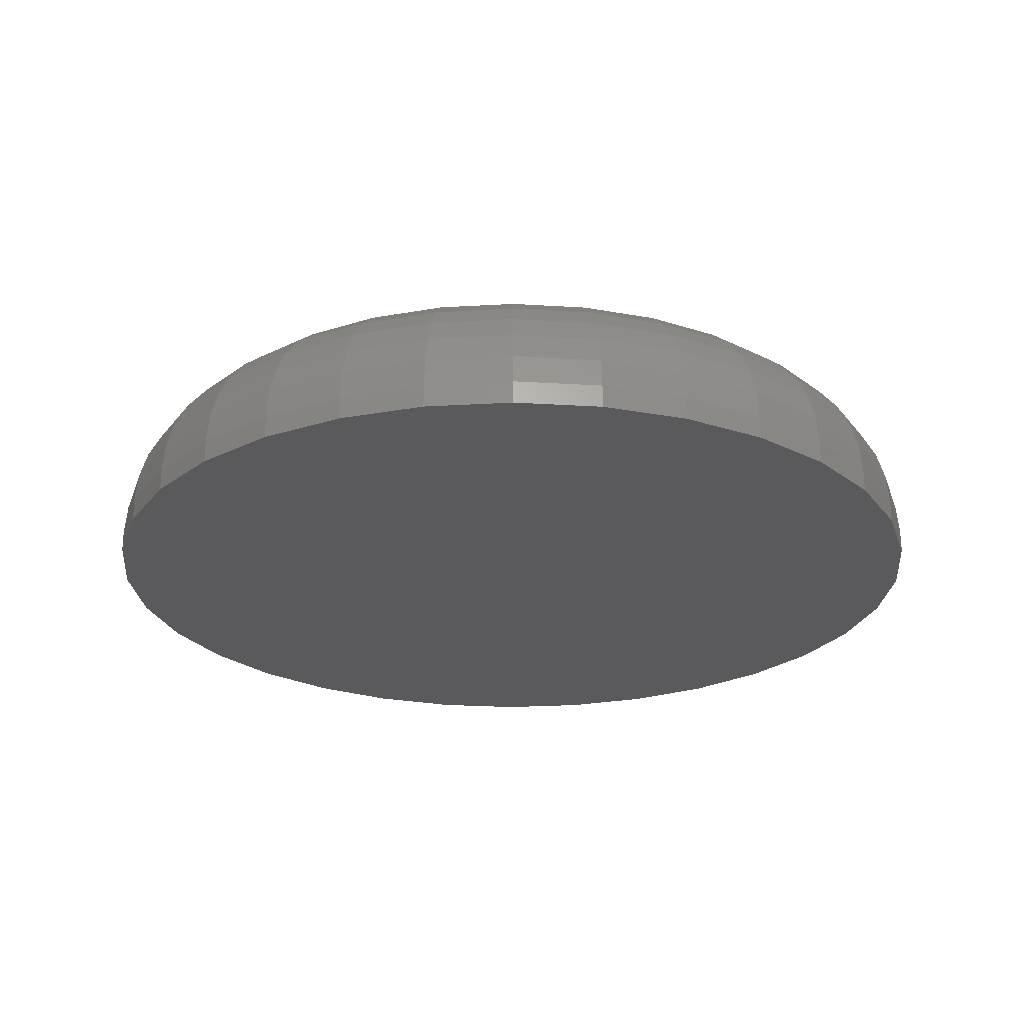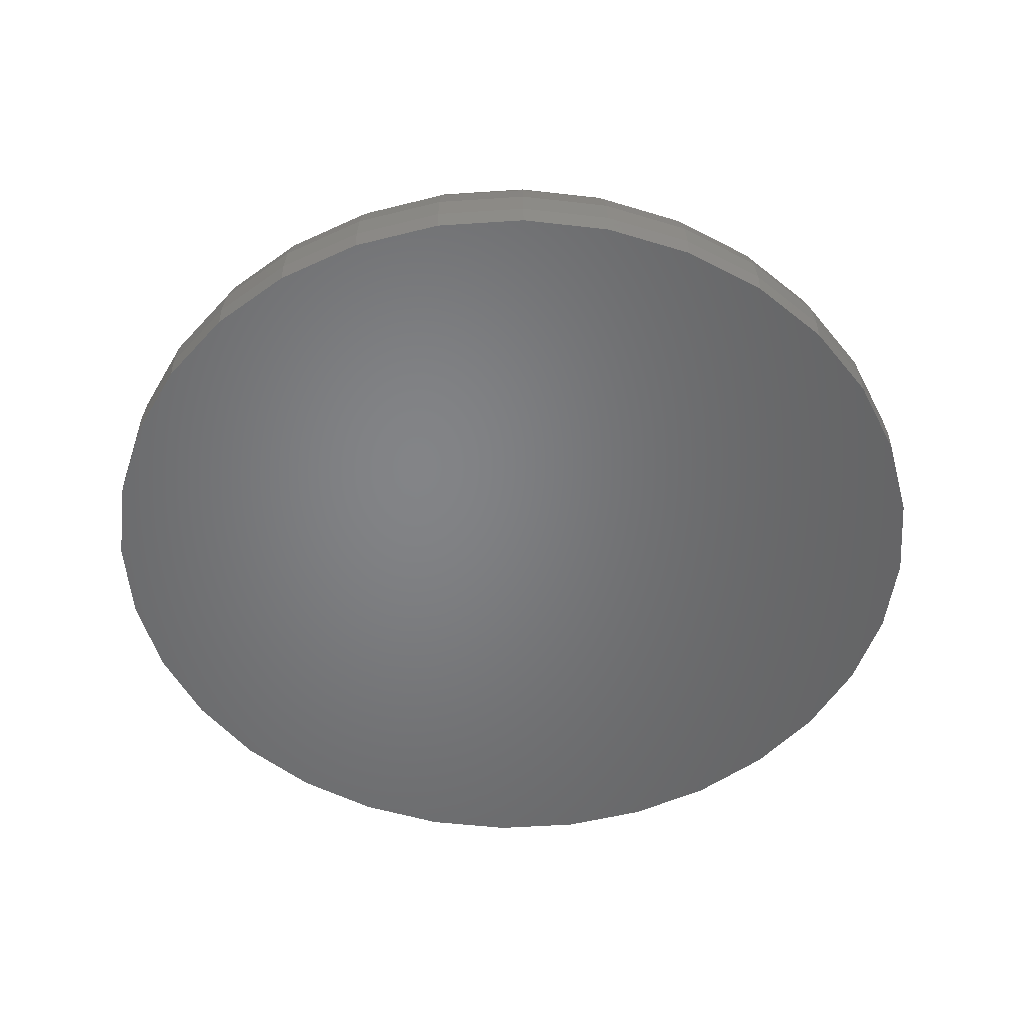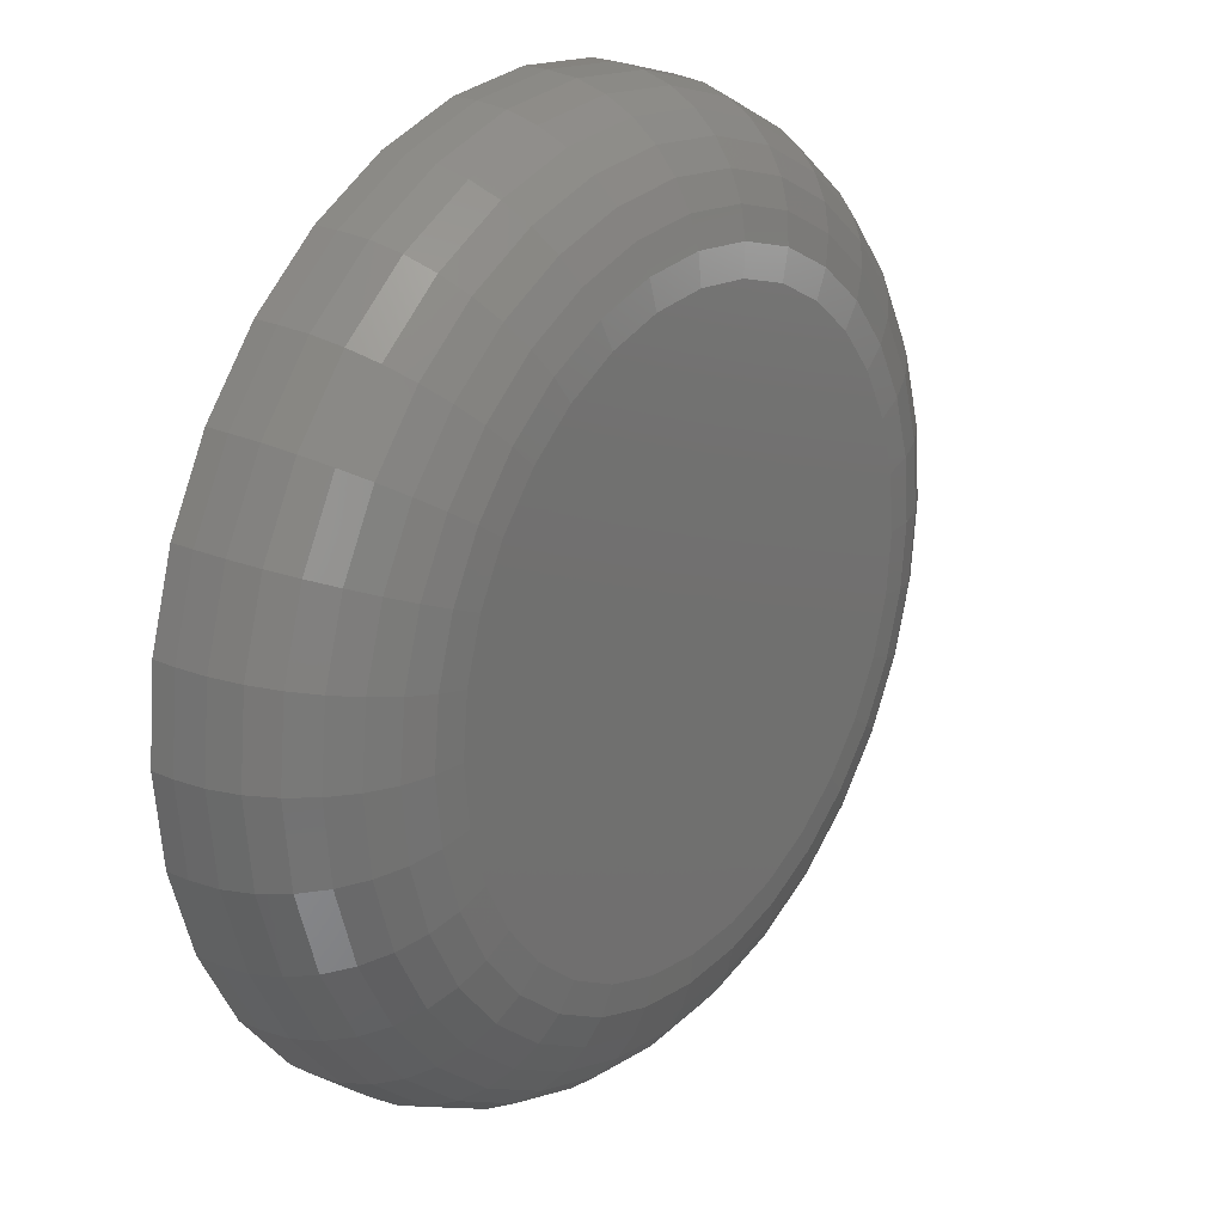
<metadata>
{"format":"stl","ext":"stl","renderer":"f3d","projection":"perspective","resolution":1024,"background":"white","views":[{"elev":-24.5,"azim":-168.9,"up":"+Z"},{"elev":-51.6,"azim":133.5,"up":"+Z"},{"elev":22.9,"azim":-52.6,"up":"+Y"}]}
</metadata>
<code>
# stl→obj: 320 verts, 636 faces
v -0.03082 0.1946 0.1172
v 0.04661 0.1946 0.1172
v 0.007895 0.1984 0.1172
v -0.06804 0.1833 0.1172
v 0.08383 0.1833 0.1172
v 0.08383 -0.1833 0.1172
v -0.03082 -0.1946 0.1172
v 0.04661 -0.1946 0.1172
v 0.007895 -0.1984 0.1172
v 0.1181 0.165 0.1172
v -0.1024 0.165 0.1172
v 0.1482 0.1403 0.1172
v -0.1324 0.1403 0.1172
v 0.1729 0.1102 0.1172
v -0.1571 0.1102 0.1172
v 0.1912 0.07594 0.1172
v -0.1754 0.07594 0.1172
v 0.2025 0.03871 0.1172
v -0.1867 0.03871 0.1172
v 0.2063 1.389e-16 0.1172
v -0.1905 -5.255e-17 0.1172
v 0.2025 -0.03871 0.1172
v -0.1867 -0.03871 0.1172
v 0.1912 -0.07594 0.1172
v -0.1754 -0.07594 0.1172
v 0.1729 -0.1102 0.1172
v -0.1571 -0.1102 0.1172
v 0.1482 -0.1403 0.1172
v -0.1324 -0.1403 0.1172
v 0.1181 -0.165 0.1172
v -0.1024 -0.165 0.1172
v -0.06804 -0.1833 0.1172
v 0.3079 0 0
v 0.3079 -7.348e-17 0.01562
v 0.3021 -0.05853 0
v 0.3021 -0.05853 0.01562
v 0.2851 -0.1148 0
v 0.2851 -0.1148 0.01562
v 0.2573 -0.1667 0
v 0.2573 -0.1667 0.01562
v 0.22 -0.2121 0
v 0.22 -0.2121 0.01562
v 0.1746 -0.2494 0
v 0.1746 -0.2494 0.01562
v 0.1227 -0.2772 0
v 0.1227 -0.2772 0.01562
v 0.06642 -0.2942 0
v 0.06642 -0.2942 0.01562
v 0.007895 -0.3 0
v 0.007895 -0.3 0.01562
v -0.05063 -0.2942 0
v -0.05063 -0.2942 0.01562
v -0.1069 -0.2772 0
v -0.1069 -0.2772 0.01562
v -0.1588 -0.2494 0
v -0.1588 -0.2494 0.01562
v -0.2042 -0.2121 0
v -0.2042 -0.2121 0.01562
v -0.2415 -0.1667 0
v -0.2415 -0.1667 0.01562
v -0.2693 -0.1148 0
v -0.2693 -0.1148 0.01562
v -0.2863 -0.05853 0
v -0.2863 -0.05853 0.01562
v -0.2921 3.674e-17 0
v -0.2921 3.674e-17 0.01562
v -0.2863 0.05853 0
v -0.2863 0.05853 0.01562
v -0.2693 0.1148 0
v -0.2693 0.1148 0.01562
v -0.2415 0.1667 0
v -0.2415 0.1667 0.01562
v -0.2042 0.2121 0
v -0.2042 0.2121 0.01562
v -0.1588 0.2494 0
v -0.1588 0.2494 0.01562
v -0.1069 0.2772 0
v -0.1069 0.2772 0.01562
v -0.05063 0.2942 0
v -0.05063 0.2942 0.01562
v 0.007895 0.3 0
v 0.007895 0.3 0.01562
v 0.06642 0.2942 0
v 0.06642 0.2942 0.01562
v 0.1227 0.2772 0
v 0.1227 0.2772 0.01562
v 0.1746 0.2494 0
v 0.1746 0.2494 0.01562
v 0.22 0.2121 0
v 0.22 0.2121 0.01562
v 0.2573 0.1667 0
v 0.2573 0.1667 0.01562
v 0.2851 0.1148 0
v 0.2851 0.1148 0.01562
v 0.3021 0.05853 0
v 0.3021 0.05853 0.01562
v -0.2104 5.551e-17 0.1152
v -0.2062 0.04258 0.1152
v -0.2294 4.163e-17 0.1095
v -0.2248 0.0463 0.1095
v -0.247 2.776e-17 0.1001
v -0.2421 0.04972 0.1001
v -0.2624 5.551e-17 0.08744
v -0.2572 0.05272 0.08744
v -0.275 5.551e-17 0.07205
v -0.2696 0.05519 0.07205
v -0.2844 5.551e-17 0.05449
v -0.2788 0.05702 0.05449
v -0.2902 8.327e-17 0.03544
v -0.2844 0.05815 0.03544
v 0.222 0.04258 0.1152
v 0.2261 -1.388e-16 0.1152
v 0.2406 0.0463 0.1095
v 0.2452 -1.527e-16 0.1095
v 0.2579 0.04972 0.1001
v 0.2628 -1.527e-16 0.1001
v 0.273 0.05272 0.08744
v 0.2781 -1.665e-16 0.08744
v 0.2853 0.05519 0.07205
v 0.2908 -1.943e-16 0.07205
v 0.2945 0.05702 0.05449
v 0.3002 -1.943e-16 0.05449
v 0.3002 0.05815 0.03544
v 0.3059 -2.22e-16 0.03544
v 0.2095 0.08352 0.1152
v 0.2271 0.09081 0.1095
v 0.2434 0.09753 0.1001
v 0.2576 0.1034 0.08744
v 0.2692 0.1083 0.07205
v 0.2779 0.1118 0.05449
v 0.2833 0.1141 0.03544
v 0.1894 0.1213 0.1152
v 0.2052 0.1318 0.1095
v 0.2198 0.1416 0.1001
v 0.2326 0.1501 0.08744
v 0.2431 0.1572 0.07205
v 0.2509 0.1624 0.05449
v 0.2557 0.1656 0.03544
v 0.1622 0.1543 0.1152
v 0.1757 0.1678 0.1095
v 0.1881 0.1802 0.1001
v 0.199 0.1911 0.08744
v 0.2079 0.2 0.07205
v 0.2146 0.2067 0.05449
v 0.2186 0.2108 0.03544
v 0.1291 0.1815 0.1152
v 0.1397 0.1973 0.1095
v 0.1495 0.2119 0.1001
v 0.158 0.2247 0.08744
v 0.1651 0.2352 0.07205
v 0.1703 0.243 0.05449
v 0.1735 0.2478 0.03544
v 0.09142 0.2016 0.1152
v 0.09871 0.2192 0.1095
v 0.1054 0.2355 0.1001
v 0.1113 0.2497 0.08744
v 0.1161 0.2614 0.07205
v 0.1197 0.27 0.05449
v 0.122 0.2754 0.03544
v 0.05047 0.2141 0.1152
v 0.05419 0.2327 0.1095
v 0.05762 0.25 0.1001
v 0.06062 0.2651 0.08744
v 0.06308 0.2774 0.07205
v 0.06491 0.2867 0.05449
v 0.06604 0.2923 0.03544
v 0.007895 0.2183 0.1152
v 0.007895 0.2373 0.1095
v 0.007895 0.2549 0.1001
v 0.007895 0.2703 0.08744
v 0.007895 0.2829 0.07205
v 0.007895 0.2923 0.05449
v 0.007895 0.298 0.03544
v -0.03468 0.2141 0.1152
v -0.0384 0.2327 0.1095
v -0.04183 0.25 0.1001
v -0.04483 0.2651 0.08744
v -0.04729 0.2774 0.07205
v -0.04912 0.2867 0.05449
v -0.05025 0.2923 0.03544
v -0.07563 0.2016 0.1152
v -0.08292 0.2192 0.1095
v -0.08964 0.2355 0.1001
v -0.09553 0.2497 0.08744
v -0.1004 0.2614 0.07205
v -0.104 0.27 0.05449
v -0.1062 0.2754 0.03544
v -0.1134 0.1815 0.1152
v -0.1239 0.1973 0.1095
v -0.1337 0.2119 0.1001
v -0.1422 0.2247 0.08744
v -0.1493 0.2352 0.07205
v -0.1545 0.243 0.05449
v -0.1577 0.2478 0.03544
v -0.1464 0.1543 0.1152
v -0.1599 0.1678 0.1095
v -0.1723 0.1802 0.1001
v -0.1832 0.1911 0.08744
v -0.1921 0.2 0.07205
v -0.1988 0.2067 0.05449
v -0.2029 0.2108 0.03544
v -0.1736 0.1213 0.1152
v -0.1894 0.1318 0.1095
v -0.204 0.1416 0.1001
v -0.2168 0.1501 0.08744
v -0.2273 0.1572 0.07205
v -0.2351 0.1624 0.05449
v -0.2399 0.1656 0.03544
v -0.1937 0.08352 0.1152
v -0.2113 0.09081 0.1095
v -0.2276 0.09753 0.1001
v -0.2418 0.1034 0.08744
v -0.2535 0.1083 0.07205
v -0.2621 0.1118 0.05449
v -0.2675 0.1141 0.03544
v 0.222 -0.04258 0.1152
v 0.2406 -0.0463 0.1095
v 0.2579 -0.04972 0.1001
v 0.273 -0.05272 0.08744
v 0.2853 -0.05519 0.07205
v 0.2945 -0.05702 0.05449
v 0.3002 -0.05815 0.03544
v -0.2062 -0.04258 0.1152
v -0.2248 -0.0463 0.1095
v -0.2421 -0.04972 0.1001
v -0.2572 -0.05272 0.08744
v -0.2696 -0.05519 0.07205
v -0.2788 -0.05702 0.05449
v -0.2844 -0.05815 0.03544
v -0.1937 -0.08352 0.1152
v -0.2113 -0.09081 0.1095
v -0.2276 -0.09753 0.1001
v -0.2418 -0.1034 0.08744
v -0.2535 -0.1083 0.07205
v -0.2621 -0.1118 0.05449
v -0.2675 -0.1141 0.03544
v -0.1736 -0.1213 0.1152
v -0.1894 -0.1318 0.1095
v -0.204 -0.1416 0.1001
v -0.2168 -0.1501 0.08744
v -0.2273 -0.1572 0.07205
v -0.2351 -0.1624 0.05449
v -0.2399 -0.1656 0.03544
v -0.1464 -0.1543 0.1152
v -0.1599 -0.1678 0.1095
v -0.1723 -0.1802 0.1001
v -0.1832 -0.1911 0.08744
v -0.1921 -0.2 0.07205
v -0.1988 -0.2067 0.05449
v -0.2029 -0.2108 0.03544
v -0.1134 -0.1815 0.1152
v -0.1239 -0.1973 0.1095
v -0.1337 -0.2119 0.1001
v -0.1422 -0.2247 0.08744
v -0.1493 -0.2352 0.07205
v -0.1545 -0.243 0.05449
v -0.1577 -0.2478 0.03544
v -0.07563 -0.2016 0.1152
v -0.08292 -0.2192 0.1095
v -0.08964 -0.2355 0.1001
v -0.09553 -0.2497 0.08744
v -0.1004 -0.2614 0.07205
v -0.104 -0.27 0.05449
v -0.1062 -0.2754 0.03544
v -0.03468 -0.2141 0.1152
v -0.0384 -0.2327 0.1095
v -0.04183 -0.25 0.1001
v -0.04483 -0.2651 0.08744
v -0.04729 -0.2774 0.07205
v -0.04912 -0.2867 0.05449
v -0.05025 -0.2923 0.03544
v 0.007895 -0.2183 0.1152
v 0.007895 -0.2373 0.1095
v 0.007895 -0.2549 0.1001
v 0.007895 -0.2703 0.08744
v 0.007895 -0.2829 0.07205
v 0.007895 -0.2923 0.05449
v 0.007895 -0.298 0.03544
v 0.05047 -0.2141 0.1152
v 0.05419 -0.2327 0.1095
v 0.05762 -0.25 0.1001
v 0.06062 -0.2651 0.08744
v 0.06308 -0.2774 0.07205
v 0.06491 -0.2867 0.05449
v 0.06604 -0.2923 0.03544
v 0.09142 -0.2016 0.1152
v 0.09871 -0.2192 0.1095
v 0.1054 -0.2355 0.1001
v 0.1113 -0.2497 0.08744
v 0.1161 -0.2614 0.07205
v 0.1197 -0.27 0.05449
v 0.122 -0.2754 0.03544
v 0.1291 -0.1815 0.1152
v 0.1397 -0.1973 0.1095
v 0.1495 -0.2119 0.1001
v 0.158 -0.2247 0.08744
v 0.1651 -0.2352 0.07205
v 0.1703 -0.243 0.05449
v 0.1735 -0.2478 0.03544
v 0.1622 -0.1543 0.1152
v 0.1757 -0.1678 0.1095
v 0.1881 -0.1802 0.1001
v 0.199 -0.1911 0.08744
v 0.2079 -0.2 0.07205
v 0.2146 -0.2067 0.05449
v 0.2186 -0.2108 0.03544
v 0.1894 -0.1213 0.1152
v 0.2052 -0.1318 0.1095
v 0.2198 -0.1416 0.1001
v 0.2326 -0.1501 0.08744
v 0.2431 -0.1572 0.07205
v 0.2509 -0.1624 0.05449
v 0.2557 -0.1656 0.03544
v 0.2095 -0.08352 0.1152
v 0.2271 -0.09081 0.1095
v 0.2434 -0.09753 0.1001
v 0.2576 -0.1034 0.08744
v 0.2692 -0.1083 0.07205
v 0.2779 -0.1118 0.05449
v 0.2833 -0.1141 0.03544
f 1 2 3
f 2 1 4
f 2 4 5
f 6 7 8
f 8 7 9
f 5 4 10
f 10 4 11
f 10 11 12
f 12 11 13
f 12 13 14
f 14 13 15
f 14 15 16
f 16 15 17
f 16 17 18
f 18 17 19
f 18 19 20
f 20 19 21
f 20 21 22
f 22 21 23
f 22 23 24
f 24 23 25
f 24 25 26
f 26 25 27
f 26 27 28
f 28 27 29
f 28 29 30
f 30 29 31
f 30 31 6
f 6 31 32
f 6 32 7
f 33 34 35
f 35 34 36
f 35 36 37
f 37 36 38
f 37 38 39
f 39 38 40
f 39 40 41
f 41 40 42
f 41 42 43
f 43 42 44
f 43 44 45
f 45 44 46
f 45 46 47
f 47 46 48
f 47 48 49
f 49 48 50
f 49 50 51
f 51 50 52
f 51 52 53
f 53 52 54
f 53 54 55
f 55 54 56
f 55 56 57
f 57 56 58
f 57 58 59
f 59 58 60
f 59 60 61
f 61 60 62
f 61 62 63
f 63 62 64
f 63 64 65
f 65 64 66
f 65 66 67
f 67 66 68
f 67 68 69
f 69 68 70
f 69 70 71
f 71 70 72
f 71 72 73
f 73 72 74
f 73 74 75
f 75 74 76
f 75 76 77
f 77 76 78
f 77 78 79
f 79 78 80
f 79 80 81
f 81 80 82
f 81 82 83
f 83 82 84
f 83 84 85
f 85 84 86
f 85 86 87
f 87 86 88
f 87 88 89
f 89 88 90
f 89 90 91
f 91 90 92
f 91 92 93
f 93 92 94
f 93 94 95
f 95 94 96
f 95 96 33
f 33 96 34
f 21 19 97
f 97 19 98
f 97 98 99
f 99 98 100
f 99 100 101
f 101 100 102
f 101 102 103
f 103 102 104
f 103 104 105
f 105 104 106
f 105 106 107
f 107 106 108
f 107 108 109
f 109 108 110
f 109 110 66
f 66 110 68
f 18 20 111
f 111 20 112
f 111 112 113
f 113 112 114
f 113 114 115
f 115 114 116
f 115 116 117
f 117 116 118
f 117 118 119
f 119 118 120
f 119 120 121
f 121 120 122
f 121 122 123
f 123 122 124
f 123 124 96
f 96 124 34
f 16 18 125
f 125 18 111
f 125 111 126
f 126 111 113
f 126 113 127
f 127 113 115
f 127 115 128
f 128 115 117
f 128 117 129
f 129 117 119
f 129 119 130
f 130 119 121
f 130 121 131
f 131 121 123
f 131 123 94
f 94 123 96
f 14 16 132
f 132 16 125
f 132 125 133
f 133 125 126
f 133 126 134
f 134 126 127
f 134 127 135
f 135 127 128
f 135 128 136
f 136 128 129
f 136 129 137
f 137 129 130
f 137 130 138
f 138 130 131
f 138 131 92
f 92 131 94
f 12 14 139
f 139 14 132
f 139 132 140
f 140 132 133
f 140 133 141
f 141 133 134
f 141 134 142
f 142 134 135
f 142 135 143
f 143 135 136
f 143 136 144
f 144 136 137
f 144 137 145
f 145 137 138
f 145 138 90
f 90 138 92
f 10 12 146
f 146 12 139
f 146 139 147
f 147 139 140
f 147 140 148
f 148 140 141
f 148 141 149
f 149 141 142
f 149 142 150
f 150 142 143
f 150 143 151
f 151 143 144
f 151 144 152
f 152 144 145
f 152 145 88
f 88 145 90
f 5 10 153
f 153 10 146
f 153 146 154
f 154 146 147
f 154 147 155
f 155 147 148
f 155 148 156
f 156 148 149
f 156 149 157
f 157 149 150
f 157 150 158
f 158 150 151
f 158 151 159
f 159 151 152
f 159 152 86
f 86 152 88
f 2 5 160
f 160 5 153
f 160 153 161
f 161 153 154
f 161 154 162
f 162 154 155
f 162 155 163
f 163 155 156
f 163 156 164
f 164 156 157
f 164 157 165
f 165 157 158
f 165 158 166
f 166 158 159
f 166 159 84
f 84 159 86
f 3 2 167
f 167 2 160
f 167 160 168
f 168 160 161
f 168 161 169
f 169 161 162
f 169 162 170
f 170 162 163
f 170 163 171
f 171 163 164
f 171 164 172
f 172 164 165
f 172 165 173
f 173 165 166
f 173 166 82
f 82 166 84
f 1 3 174
f 174 3 167
f 174 167 175
f 175 167 168
f 175 168 176
f 176 168 169
f 176 169 177
f 177 169 170
f 177 170 178
f 178 170 171
f 178 171 179
f 179 171 172
f 179 172 180
f 180 172 173
f 180 173 80
f 80 173 82
f 4 1 181
f 181 1 174
f 181 174 182
f 182 174 175
f 182 175 183
f 183 175 176
f 183 176 184
f 184 176 177
f 184 177 185
f 185 177 178
f 185 178 186
f 186 178 179
f 186 179 187
f 187 179 180
f 187 180 78
f 78 180 80
f 11 4 188
f 188 4 181
f 188 181 189
f 189 181 182
f 189 182 190
f 190 182 183
f 190 183 191
f 191 183 184
f 191 184 192
f 192 184 185
f 192 185 193
f 193 185 186
f 193 186 194
f 194 186 187
f 194 187 76
f 76 187 78
f 13 11 195
f 195 11 188
f 195 188 196
f 196 188 189
f 196 189 197
f 197 189 190
f 197 190 198
f 198 190 191
f 198 191 199
f 199 191 192
f 199 192 200
f 200 192 193
f 200 193 201
f 201 193 194
f 201 194 74
f 74 194 76
f 15 13 202
f 202 13 195
f 202 195 203
f 203 195 196
f 203 196 204
f 204 196 197
f 204 197 205
f 205 197 198
f 205 198 206
f 206 198 199
f 206 199 207
f 207 199 200
f 207 200 208
f 208 200 201
f 208 201 72
f 72 201 74
f 17 15 209
f 209 15 202
f 209 202 210
f 210 202 203
f 210 203 211
f 211 203 204
f 211 204 212
f 212 204 205
f 212 205 213
f 213 205 206
f 213 206 214
f 214 206 207
f 214 207 215
f 215 207 208
f 215 208 70
f 70 208 72
f 19 17 98
f 98 17 209
f 98 209 100
f 100 209 210
f 100 210 102
f 102 210 211
f 102 211 104
f 104 211 212
f 104 212 106
f 106 212 213
f 106 213 108
f 108 213 214
f 108 214 110
f 110 214 215
f 110 215 68
f 68 215 70
f 20 22 112
f 112 22 216
f 112 216 114
f 114 216 217
f 114 217 116
f 116 217 218
f 116 218 118
f 118 218 219
f 118 219 120
f 120 219 220
f 120 220 122
f 122 220 221
f 122 221 124
f 124 221 222
f 124 222 34
f 34 222 36
f 23 21 223
f 223 21 97
f 223 97 224
f 224 97 99
f 224 99 225
f 225 99 101
f 225 101 226
f 226 101 103
f 226 103 227
f 227 103 105
f 227 105 228
f 228 105 107
f 228 107 229
f 229 107 109
f 229 109 64
f 64 109 66
f 25 23 230
f 230 23 223
f 230 223 231
f 231 223 224
f 231 224 232
f 232 224 225
f 232 225 233
f 233 225 226
f 233 226 234
f 234 226 227
f 234 227 235
f 235 227 228
f 235 228 236
f 236 228 229
f 236 229 62
f 62 229 64
f 27 25 237
f 237 25 230
f 237 230 238
f 238 230 231
f 238 231 239
f 239 231 232
f 239 232 240
f 240 232 233
f 240 233 241
f 241 233 234
f 241 234 242
f 242 234 235
f 242 235 243
f 243 235 236
f 243 236 60
f 60 236 62
f 29 27 244
f 244 27 237
f 244 237 245
f 245 237 238
f 245 238 246
f 246 238 239
f 246 239 247
f 247 239 240
f 247 240 248
f 248 240 241
f 248 241 249
f 249 241 242
f 249 242 250
f 250 242 243
f 250 243 58
f 58 243 60
f 31 29 251
f 251 29 244
f 251 244 252
f 252 244 245
f 252 245 253
f 253 245 246
f 253 246 254
f 254 246 247
f 254 247 255
f 255 247 248
f 255 248 256
f 256 248 249
f 256 249 257
f 257 249 250
f 257 250 56
f 56 250 58
f 32 31 258
f 258 31 251
f 258 251 259
f 259 251 252
f 259 252 260
f 260 252 253
f 260 253 261
f 261 253 254
f 261 254 262
f 262 254 255
f 262 255 263
f 263 255 256
f 263 256 264
f 264 256 257
f 264 257 54
f 54 257 56
f 7 32 265
f 265 32 258
f 265 258 266
f 266 258 259
f 266 259 267
f 267 259 260
f 267 260 268
f 268 260 261
f 268 261 269
f 269 261 262
f 269 262 270
f 270 262 263
f 270 263 271
f 271 263 264
f 271 264 52
f 52 264 54
f 9 7 272
f 272 7 265
f 272 265 273
f 273 265 266
f 273 266 274
f 274 266 267
f 274 267 275
f 275 267 268
f 275 268 276
f 276 268 269
f 276 269 277
f 277 269 270
f 277 270 278
f 278 270 271
f 278 271 50
f 50 271 52
f 8 9 279
f 279 9 272
f 279 272 280
f 280 272 273
f 280 273 281
f 281 273 274
f 281 274 282
f 282 274 275
f 282 275 283
f 283 275 276
f 283 276 284
f 284 276 277
f 284 277 285
f 285 277 278
f 285 278 48
f 48 278 50
f 6 8 286
f 286 8 279
f 286 279 287
f 287 279 280
f 287 280 288
f 288 280 281
f 288 281 289
f 289 281 282
f 289 282 290
f 290 282 283
f 290 283 291
f 291 283 284
f 291 284 292
f 292 284 285
f 292 285 46
f 46 285 48
f 30 6 293
f 293 6 286
f 293 286 294
f 294 286 287
f 294 287 295
f 295 287 288
f 295 288 296
f 296 288 289
f 296 289 297
f 297 289 290
f 297 290 298
f 298 290 291
f 298 291 299
f 299 291 292
f 299 292 44
f 44 292 46
f 28 30 300
f 300 30 293
f 300 293 301
f 301 293 294
f 301 294 302
f 302 294 295
f 302 295 303
f 303 295 296
f 303 296 304
f 304 296 297
f 304 297 305
f 305 297 298
f 305 298 306
f 306 298 299
f 306 299 42
f 42 299 44
f 26 28 307
f 307 28 300
f 307 300 308
f 308 300 301
f 308 301 309
f 309 301 302
f 309 302 310
f 310 302 303
f 310 303 311
f 311 303 304
f 311 304 312
f 312 304 305
f 312 305 313
f 313 305 306
f 313 306 40
f 40 306 42
f 24 26 314
f 314 26 307
f 314 307 315
f 315 307 308
f 315 308 316
f 316 308 309
f 316 309 317
f 317 309 310
f 317 310 318
f 318 310 311
f 318 311 319
f 319 311 312
f 319 312 320
f 320 312 313
f 320 313 38
f 38 313 40
f 22 24 216
f 216 24 314
f 216 314 217
f 217 314 315
f 217 315 218
f 218 315 316
f 218 316 219
f 219 316 317
f 219 317 220
f 220 317 318
f 220 318 221
f 221 318 319
f 221 319 222
f 222 319 320
f 222 320 36
f 36 320 38
f 81 83 79
f 49 51 47
f 47 51 53
f 47 53 45
f 45 53 55
f 45 55 43
f 43 55 57
f 43 57 41
f 41 57 59
f 41 59 39
f 39 59 61
f 39 61 37
f 37 61 63
f 37 63 35
f 35 63 65
f 35 65 33
f 33 65 67
f 33 67 95
f 95 67 69
f 95 69 93
f 93 69 71
f 93 71 91
f 91 71 73
f 91 73 89
f 89 73 75
f 89 75 87
f 87 75 77
f 87 77 85
f 85 77 79
f 85 79 83

</code>
